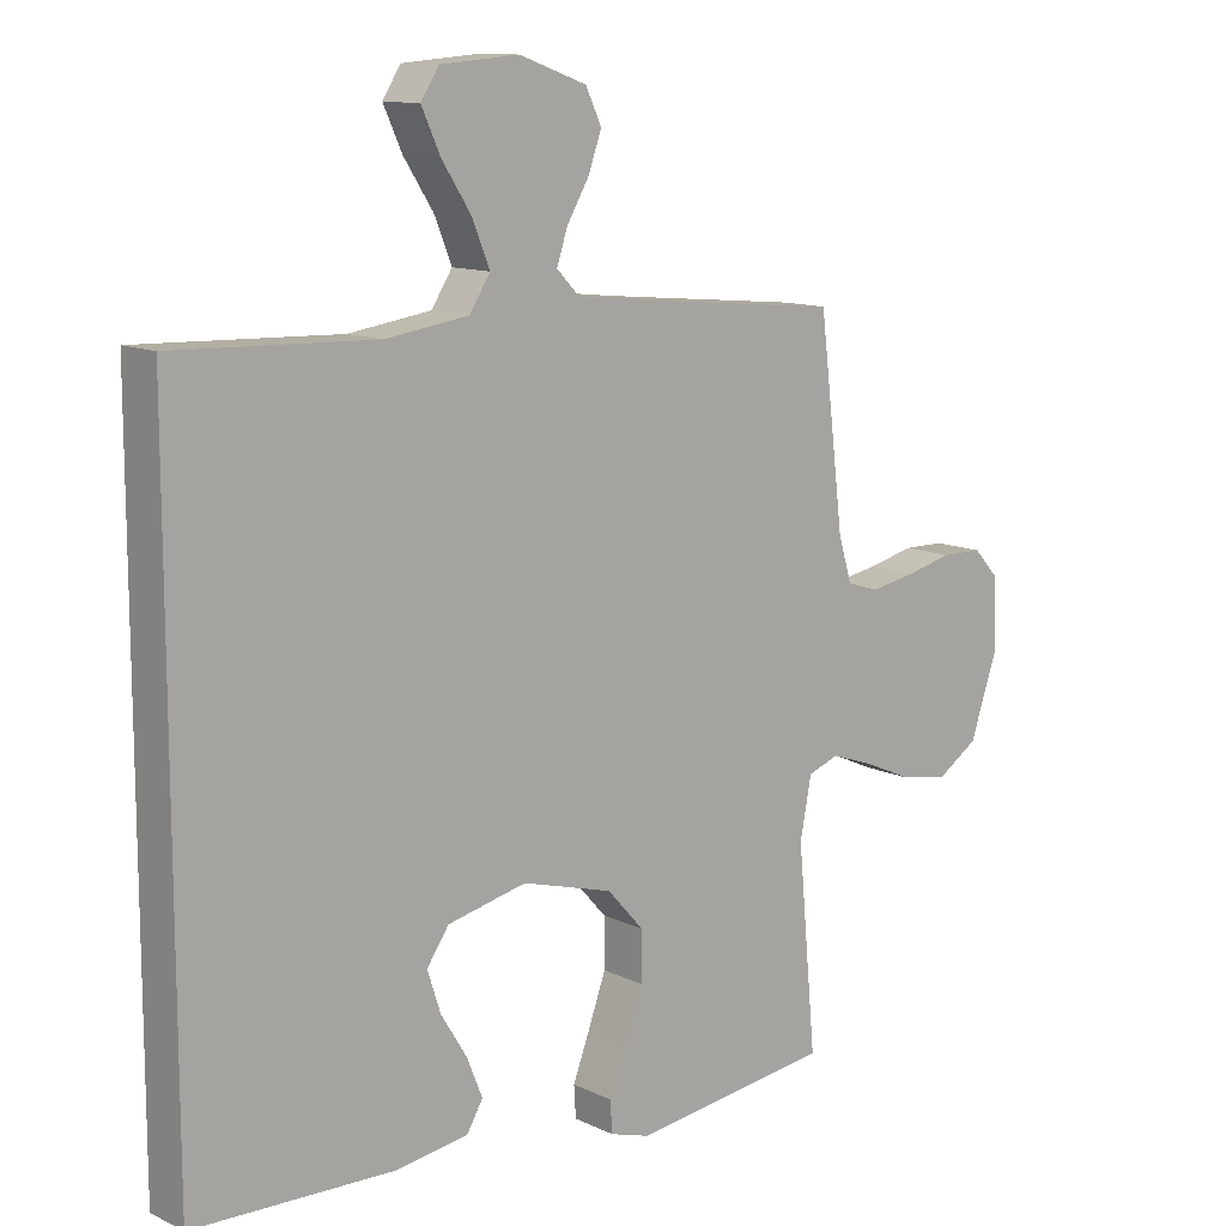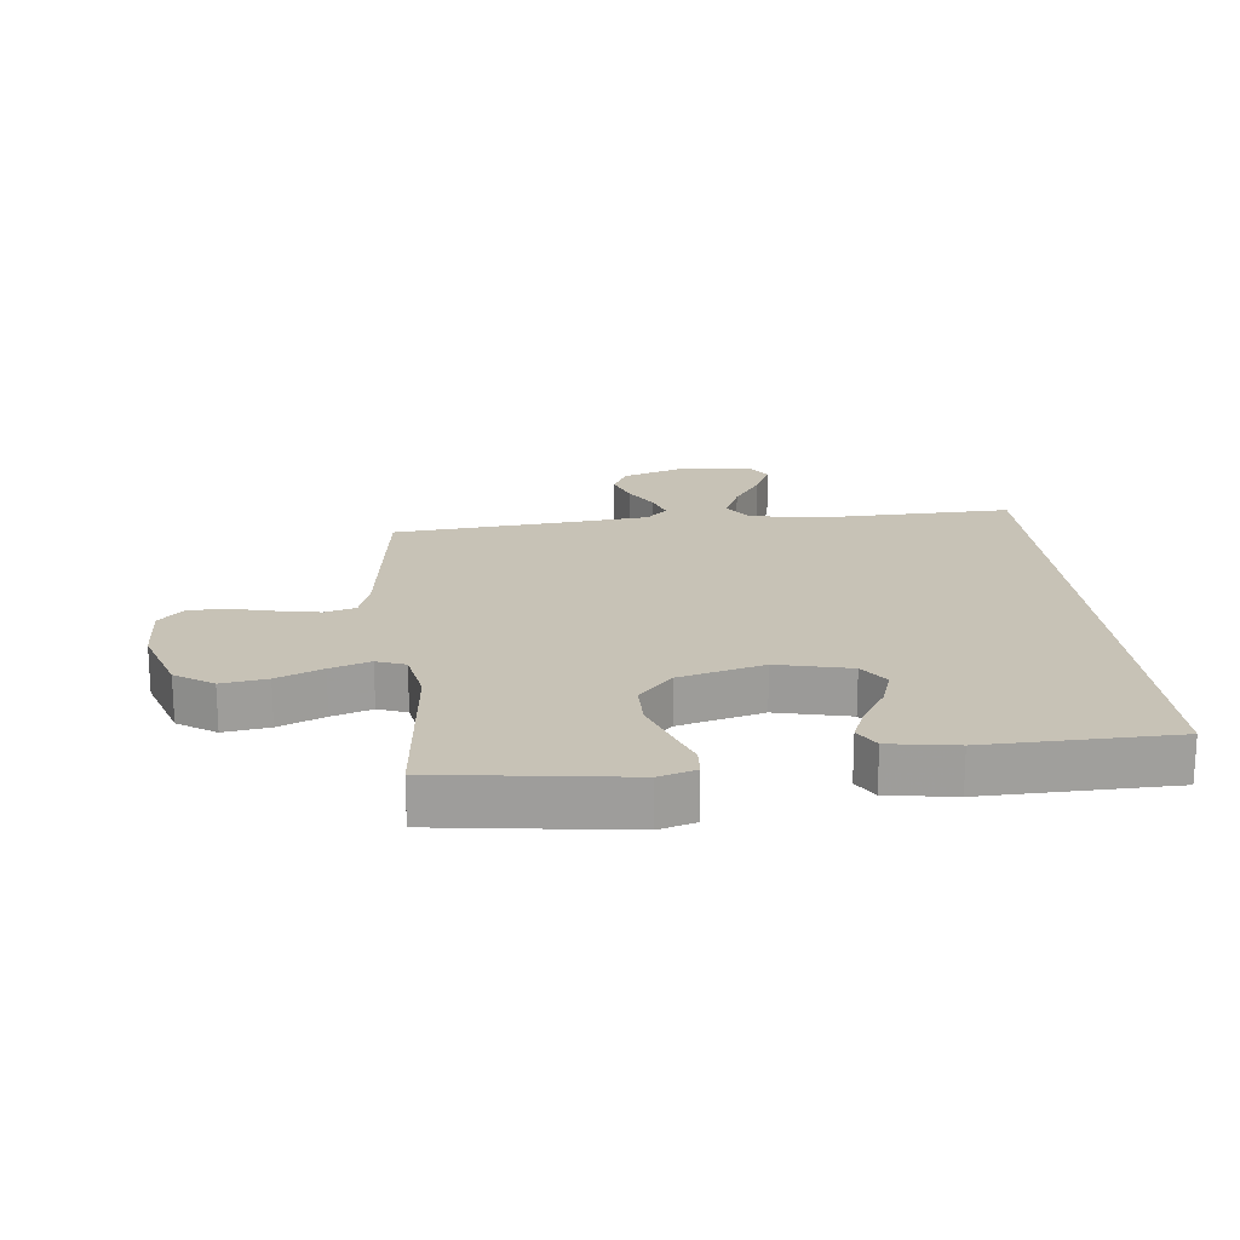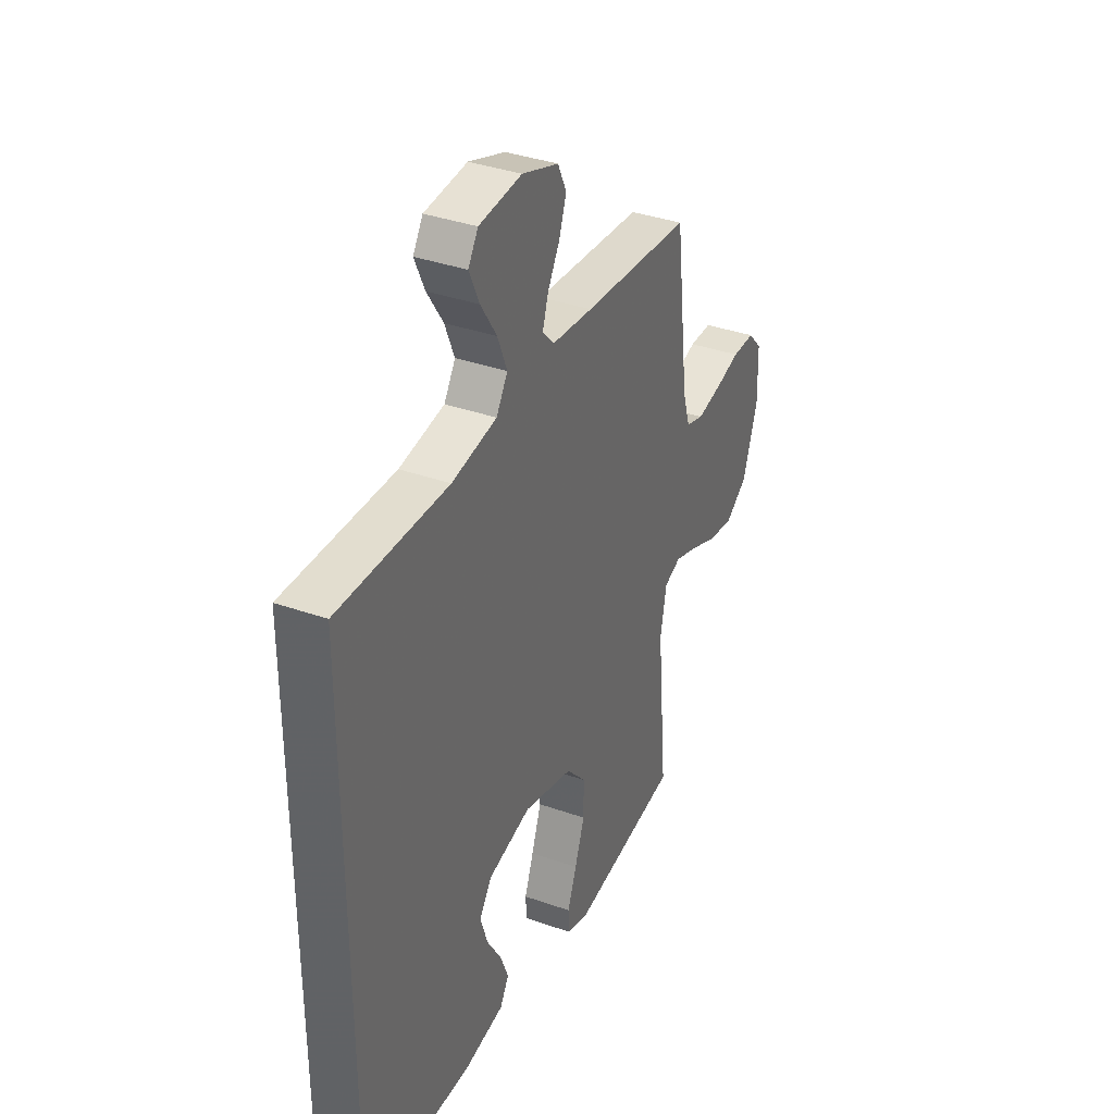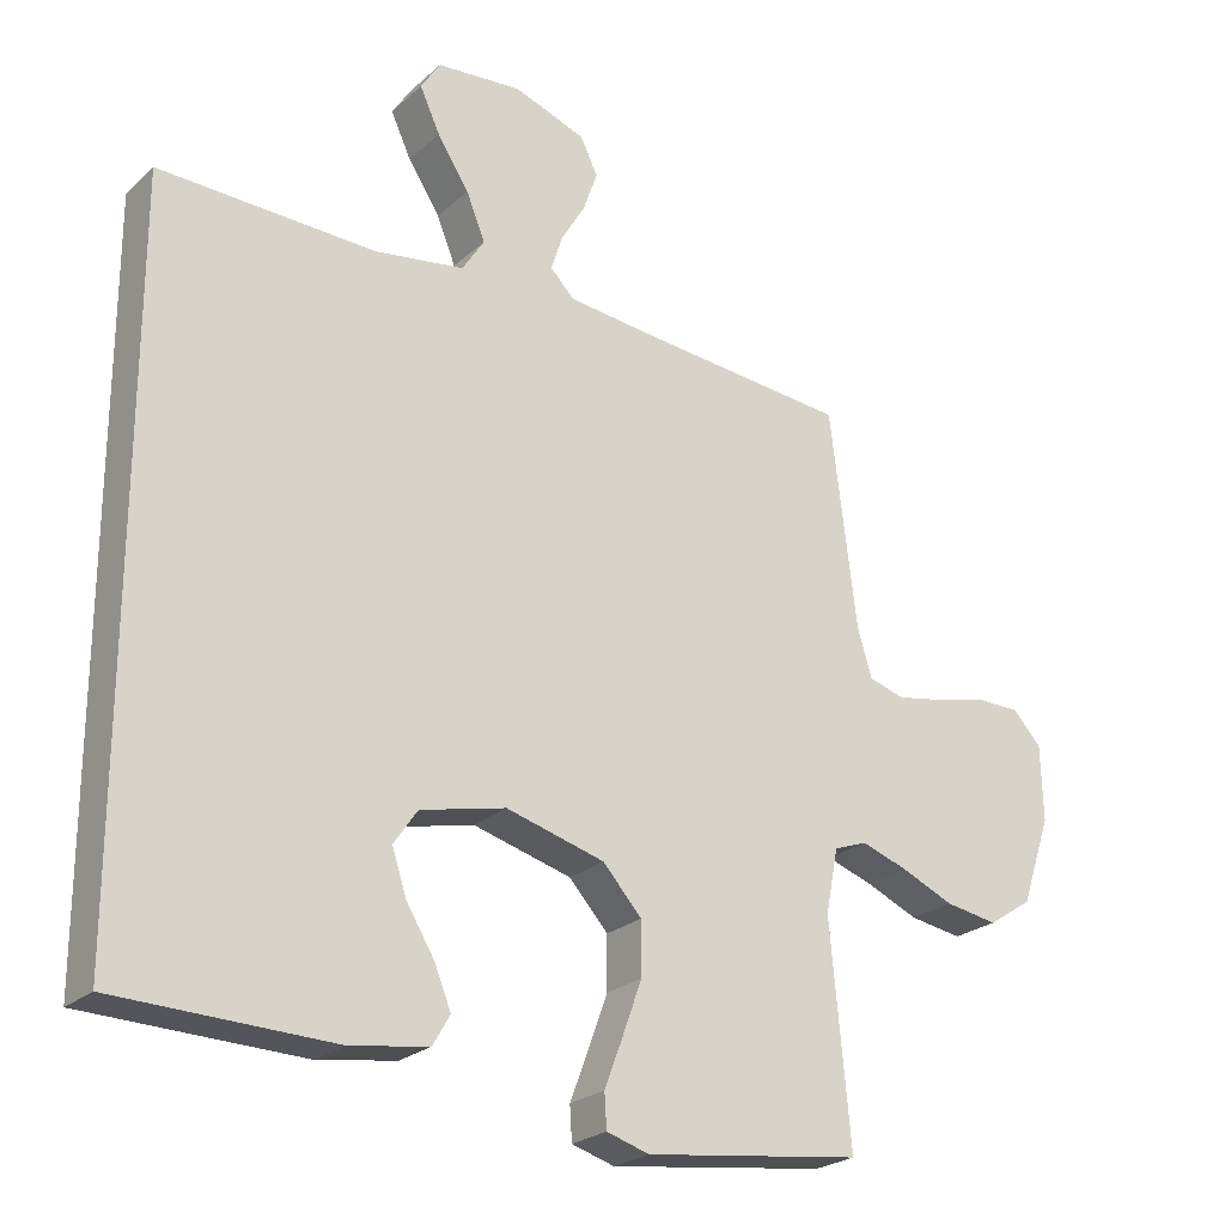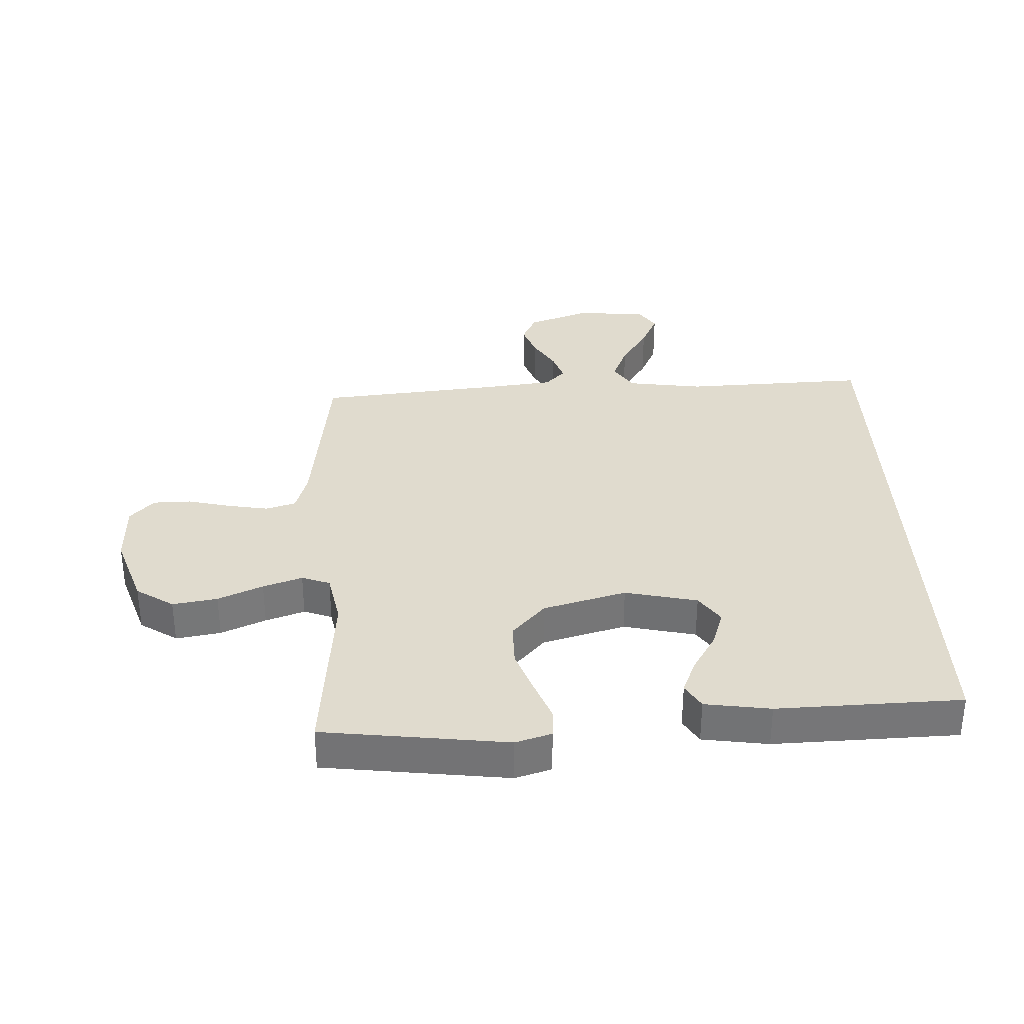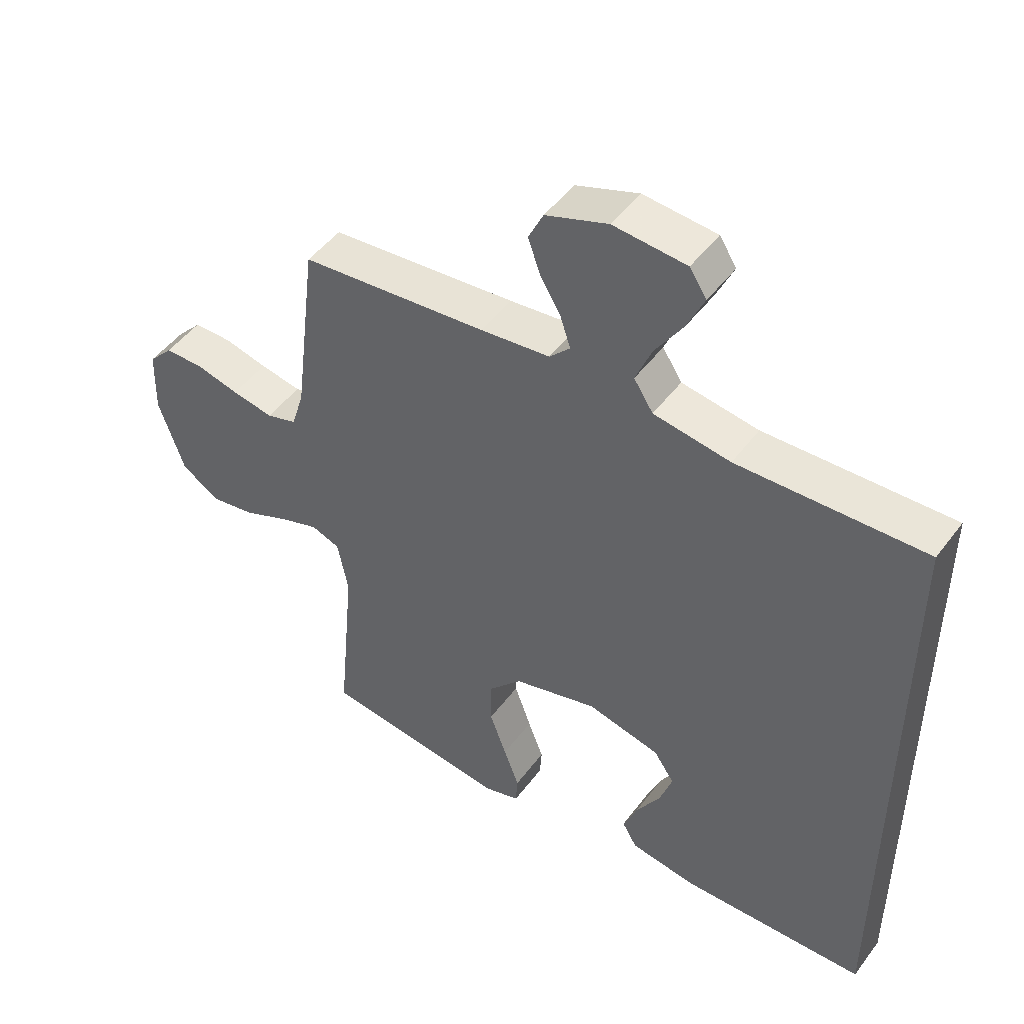
<metadata>
{"format":"obj","ext":"obj","renderer":"f3d","projection":"perspective","resolution":1024,"background":"white","views":[{"elev":11.9,"azim":-41.6,"up":"+Z"},{"elev":19.2,"azim":174.3,"up":"+Y"},{"elev":36.6,"azim":-65.4,"up":"+Z"},{"elev":-23.9,"azim":-34.9,"up":"+Z"},{"elev":33.4,"azim":177.5,"up":"+Y"},{"elev":48.3,"azim":-144.9,"up":"+Z"}]}
</metadata>
<code>
v -0.5 0.07 -0.466
v -0.5 0.07 0.524
v -0.2 0.07 0.513
v -0.077 0.07 0.531
v -0.046 0.07 0.579
v -0.072 0.07 0.643
v -0.116 0.07 0.711
v -0.144 0.07 0.772
v -0.117 0.07 0.814
v 0 0.07 0.823
v 0.1 0.07 0.787
v 0.124 0.07 0.737
v 0.104 0.07 0.681
v 0.071 0.07 0.625
v 0.055 0.07 0.576
v 0.088 0.07 0.542
v 0.2 0.07 0.529
v 0.5 0.07 0.5
v 0.537 0.07 0.2
v 0.557 0.07 0.134
v 0.606 0.07 0.119
v 0.673 0.07 0.131
v 0.743 0.07 0.148
v 0.805 0.07 0.147
v 0.844 0.07 0.105
v 0.847 0.07 0
v 0.806 0.07 -0.121
v 0.745 0.07 -0.161
v 0.672 0.07 -0.149
v 0.599 0.07 -0.117
v 0.535 0.07 -0.095
v 0.489 0.07 -0.112
v 0.472 0.07 -0.2
v 0.5 0.07 -0.5
v 0.2 0.07 -0.538
v 0.141 0.07 -0.52
v 0.138 0.07 -0.473
v 0.163 0.07 -0.407
v 0.19 0.07 -0.332
v 0.19 0.07 -0.259
v 0.136 0.07 -0.199
v 0 0.07 -0.161
v -0.118 0.07 -0.188
v -0.151 0.07 -0.236
v -0.131 0.07 -0.297
v -0.092 0.07 -0.361
v -0.069 0.07 -0.418
v -0.093 0.07 -0.459
v -0.2 0.07 -0.475
v -0.5 0 -0.466
v -0.5 0 0.524
v -0.2 0 0.513
v -0.077 0 0.531
v -0.046 0 0.579
v -0.072 0 0.643
v -0.116 0 0.711
v -0.144 0 0.772
v -0.117 0 0.814
v 0 0 0.823
v 0.1 0 0.787
v 0.124 0 0.737
v 0.104 0 0.681
v 0.071 0 0.625
v 0.055 0 0.576
v 0.088 0 0.542
v 0.2 0 0.529
v 0.5 0 0.5
v 0.537 0 0.2
v 0.557 0 0.134
v 0.606 0 0.119
v 0.673 0 0.131
v 0.743 0 0.148
v 0.805 0 0.147
v 0.844 0 0.105
v 0.847 0 0
v 0.806 0 -0.121
v 0.745 0 -0.161
v 0.672 0 -0.149
v 0.599 0 -0.117
v 0.535 0 -0.095
v 0.489 0 -0.112
v 0.472 0 -0.2
v 0.5 0 -0.5
v 0.2 0 -0.538
v 0.141 0 -0.52
v 0.138 0 -0.473
v 0.163 0 -0.407
v 0.19 0 -0.332
v 0.19 0 -0.259
v 0.136 0 -0.199
v 0 0 -0.161
v -0.118 0 -0.188
v -0.151 0 -0.236
v -0.131 0 -0.297
v -0.092 0 -0.361
v -0.069 0 -0.418
v -0.093 0 -0.459
v -0.2 0 -0.475
f 48 49 1
f 47 48 1
f 46 47 1
f 45 46 1
f 44 45 1 2
f 43 44 2 3
f 42 43 3 4
f 41 42 4 5
f 40 41 5
f 36 37 38
f 35 36 38
f 34 35 38
f 33 34 38
f 32 33 38 39
f 28 29 30
f 27 28 30
f 26 27 30
f 25 26 30
f 24 25 30
f 23 24 30
f 22 23 30
f 21 22 30 31
f 20 21 31 32
f 17 18 19
f 19 20 32
f 17 19 32
f 16 17 32
f 12 13 14
f 11 12 14
f 10 11 14
f 9 10 14
f 8 9 14
f 7 8 14
f 6 7 14
f 5 6 14 15
f 15 16 32
f 5 15 32
f 40 5 32
f 32 39 40
f 50 98 97
f 50 97 96
f 50 96 95
f 50 95 94
f 51 50 94 93
f 52 51 93 92
f 53 52 92 91
f 54 53 91 90
f 54 90 89
f 87 86 85
f 87 85 84
f 87 84 83
f 87 83 82
f 88 87 82 81
f 79 78 77
f 79 77 76
f 79 76 75
f 79 75 74
f 79 74 73
f 79 73 72
f 79 72 71
f 80 79 71 70
f 81 80 70 69
f 68 67 66
f 81 69 68
f 81 68 66
f 81 66 65
f 63 62 61
f 63 61 60
f 63 60 59
f 63 59 58
f 63 58 57
f 63 57 56
f 63 56 55
f 64 63 55 54
f 81 65 64
f 81 64 54
f 81 54 89
f 89 88 81
f 1 50 51 2
f 2 51 52 3
f 3 52 53 4
f 4 53 54 5
f 5 54 55 6
f 6 55 56 7
f 7 56 57 8
f 8 57 58 9
f 9 58 59 10
f 10 59 60 11
f 11 60 61 12
f 12 61 62 13
f 13 62 63 14
f 14 63 64 15
f 15 64 65 16
f 16 65 66 17
f 17 66 67 18
f 18 67 68 19
f 19 68 69 20
f 20 69 70 21
f 21 70 71 22
f 22 71 72 23
f 23 72 73 24
f 24 73 74 25
f 25 74 75 26
f 26 75 76 27
f 27 76 77 28
f 28 77 78 29
f 29 78 79 30
f 30 79 80 31
f 31 80 81 32
f 32 81 82 33
f 33 82 83 34
f 34 83 84 35
f 35 84 85 36
f 36 85 86 37
f 37 86 87 38
f 38 87 88 39
f 39 88 89 40
f 40 89 90 41
f 41 90 91 42
f 42 91 92 43
f 43 92 93 44
f 44 93 94 45
f 45 94 95 46
f 46 95 96 47
f 47 96 97 48
f 48 97 98 49
f 49 98 50 1

</code>
